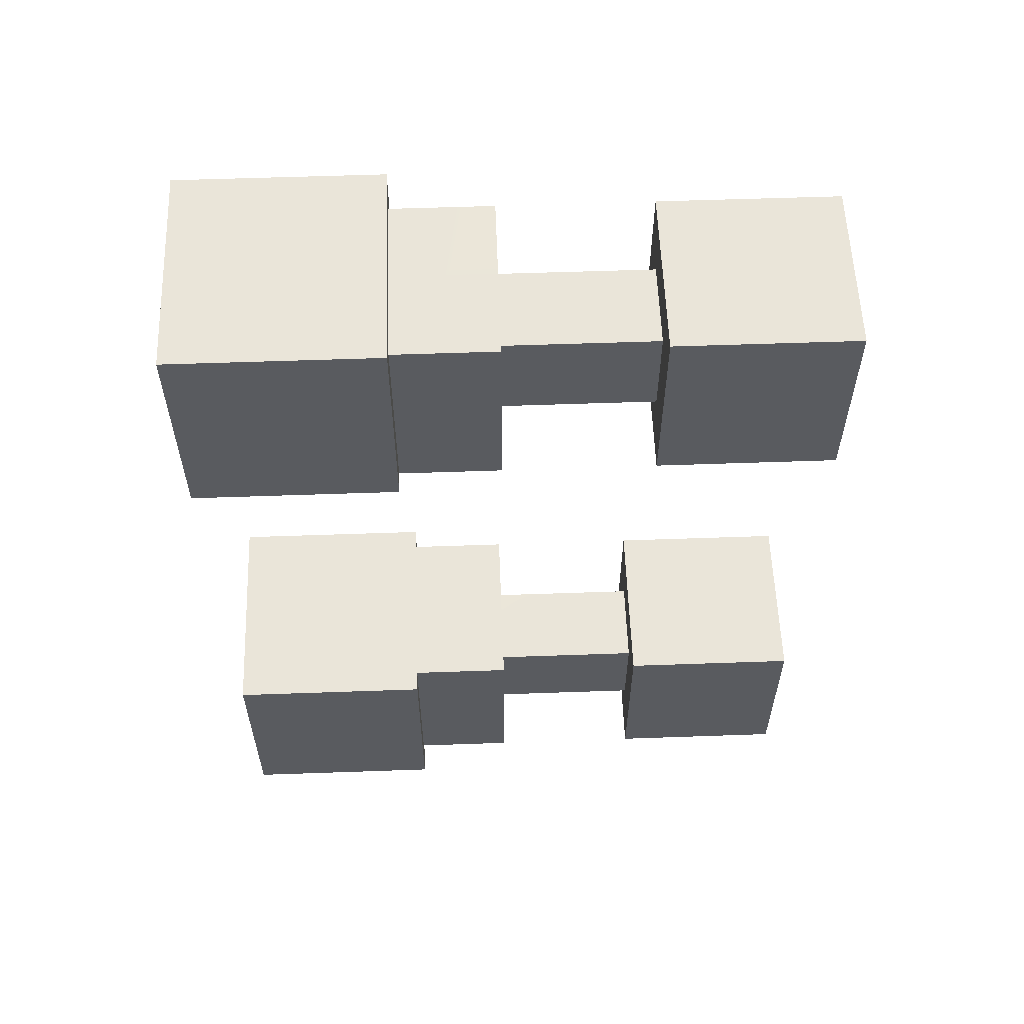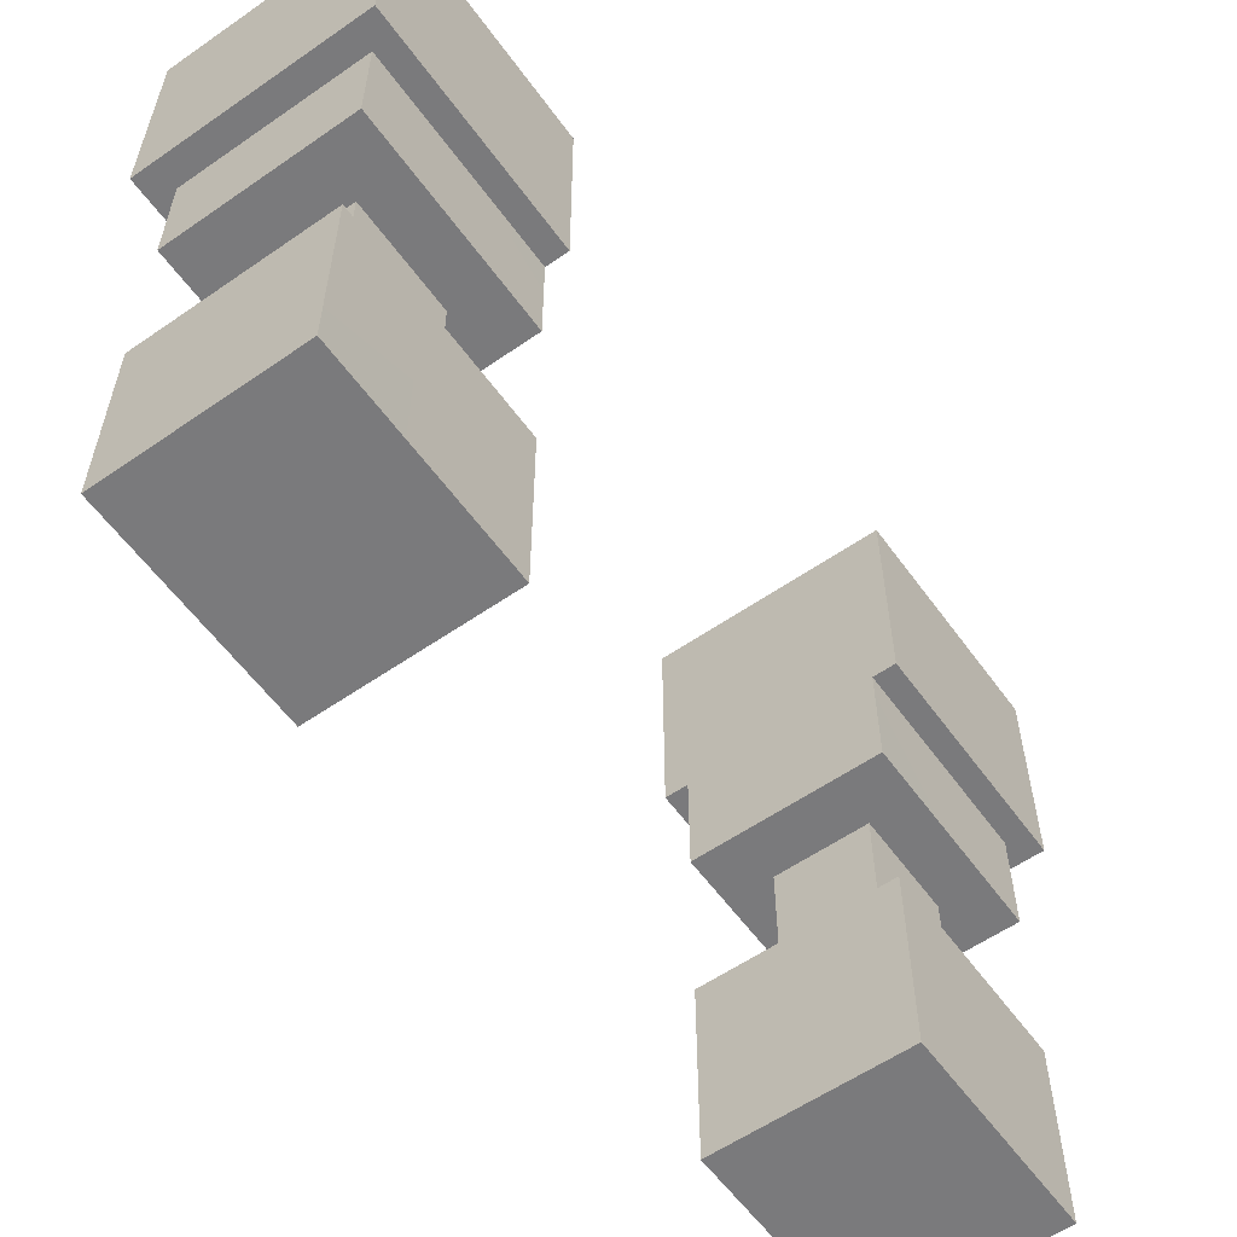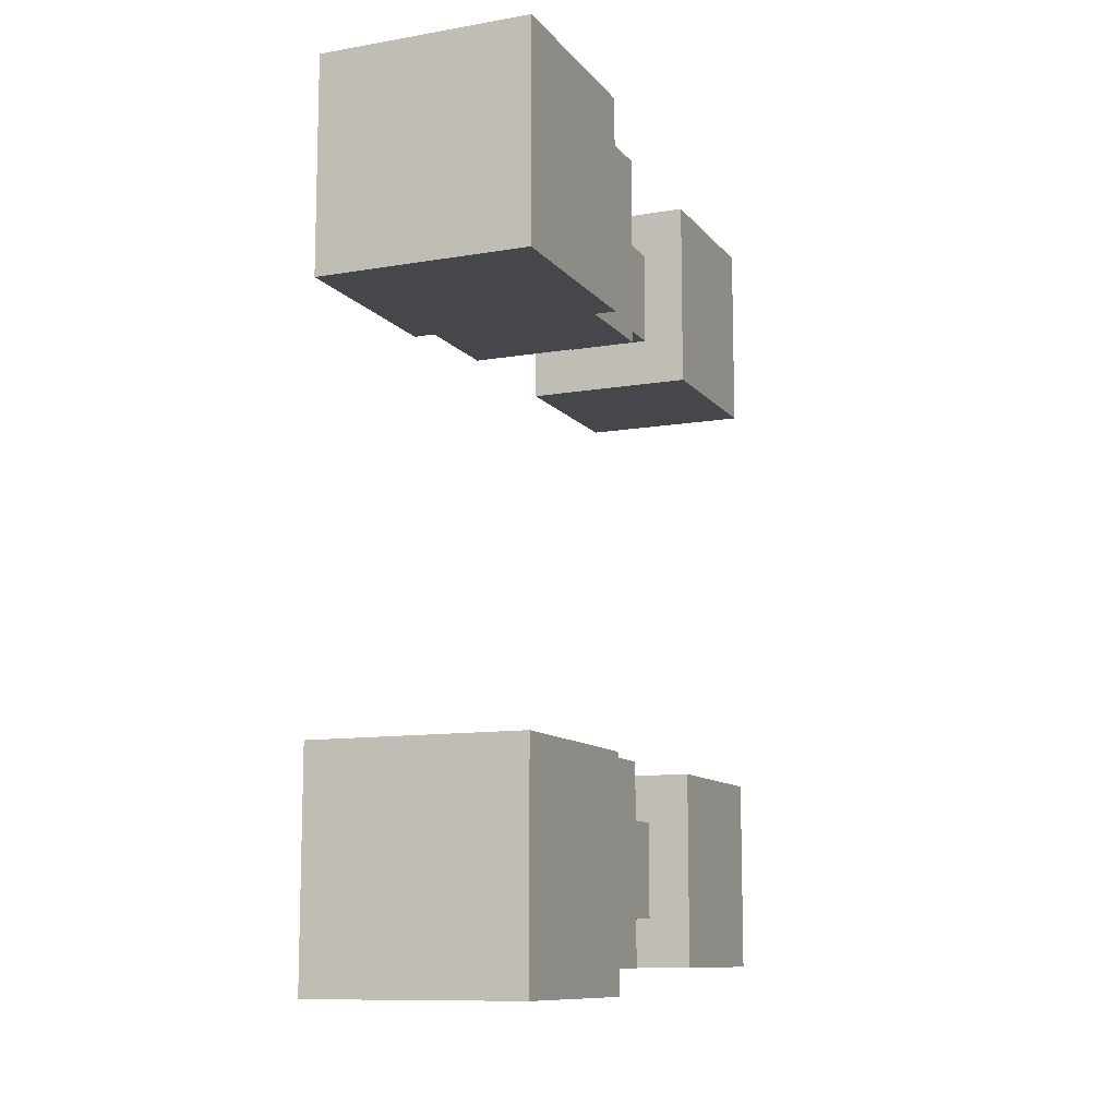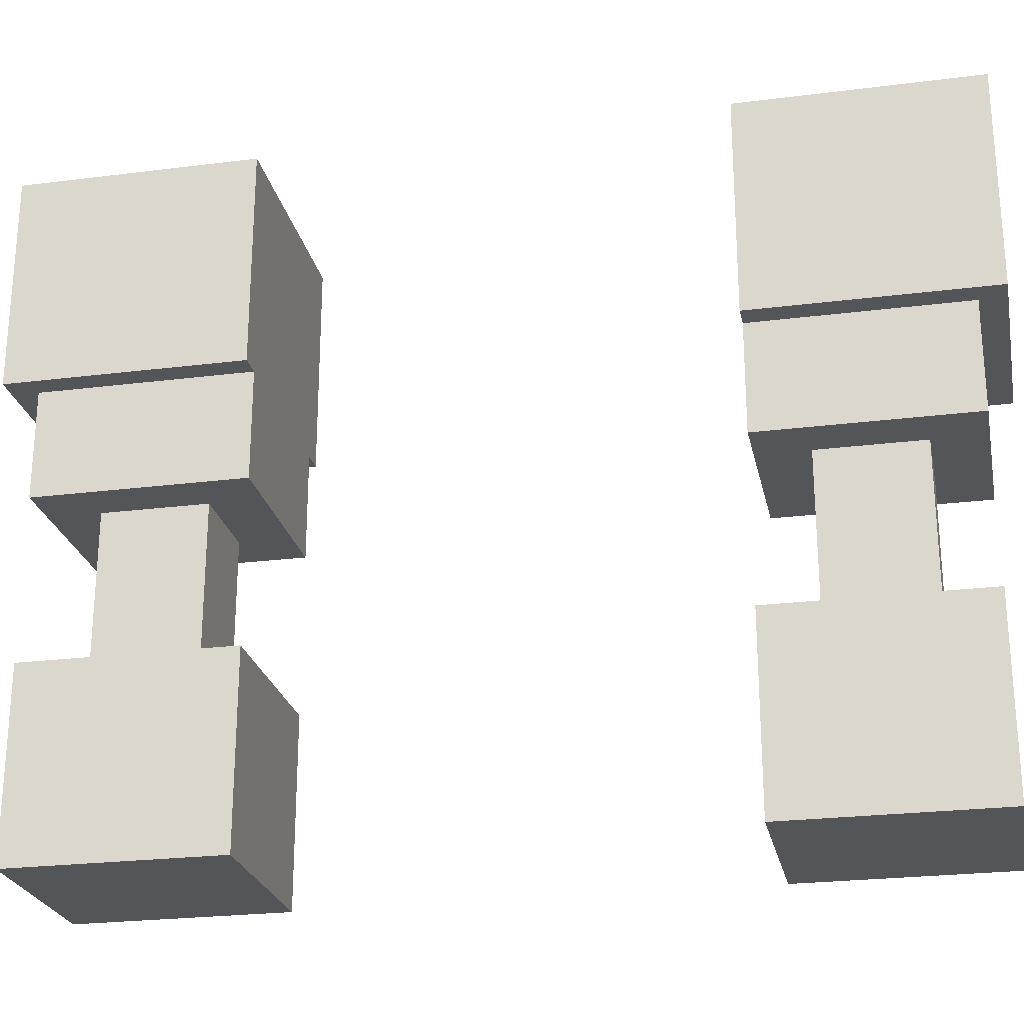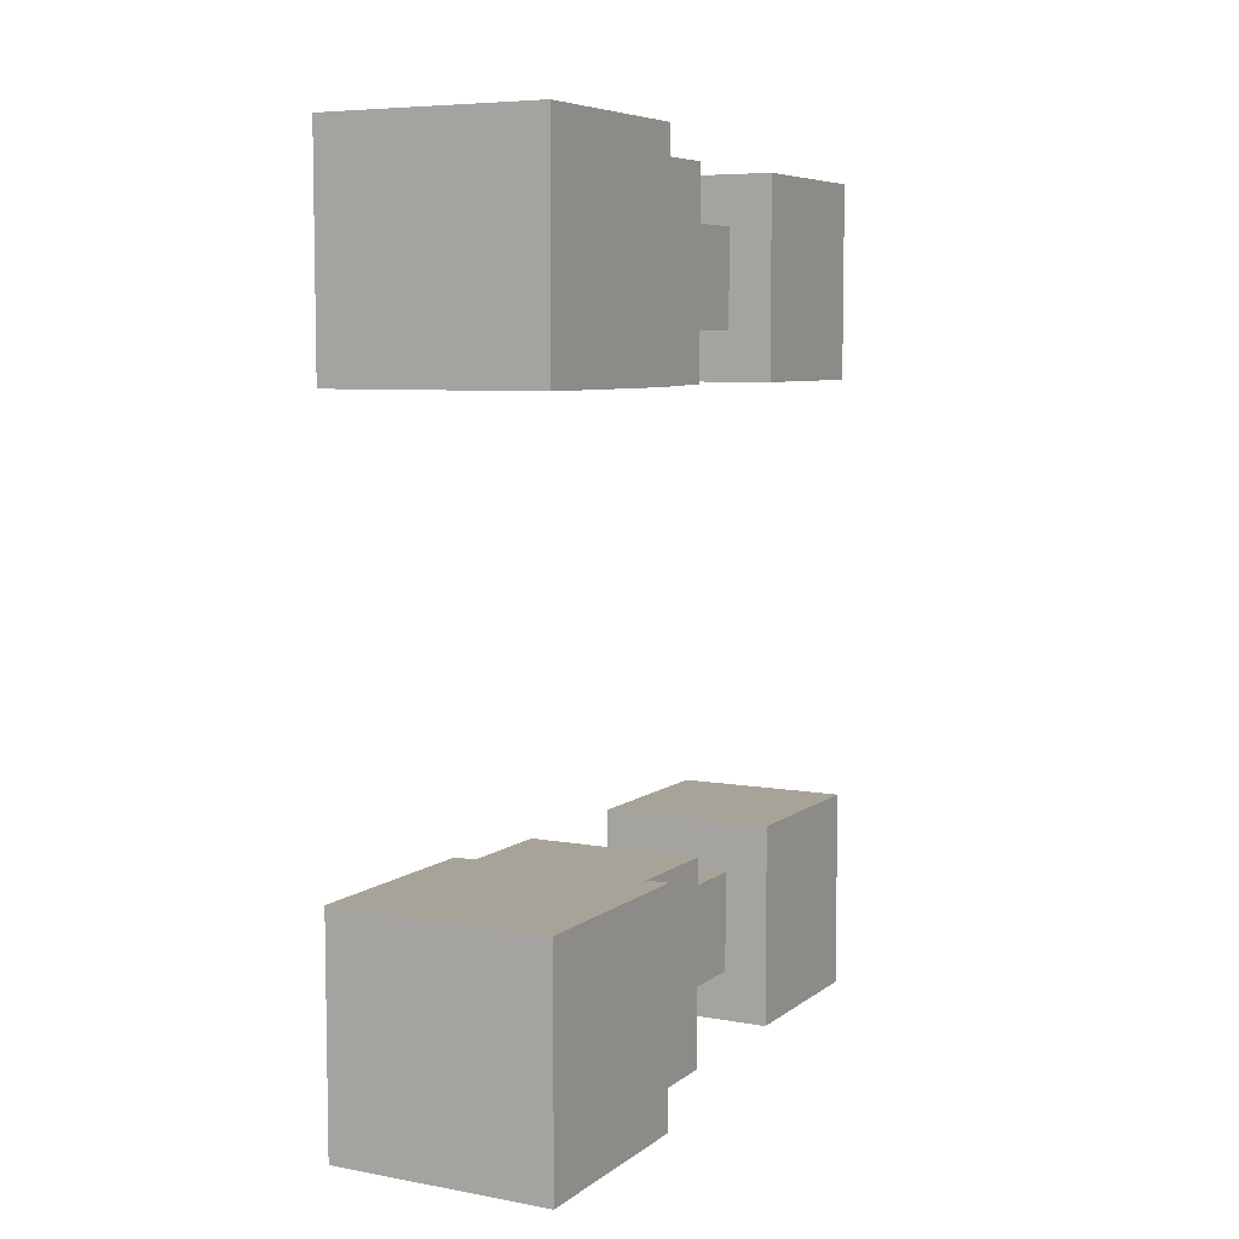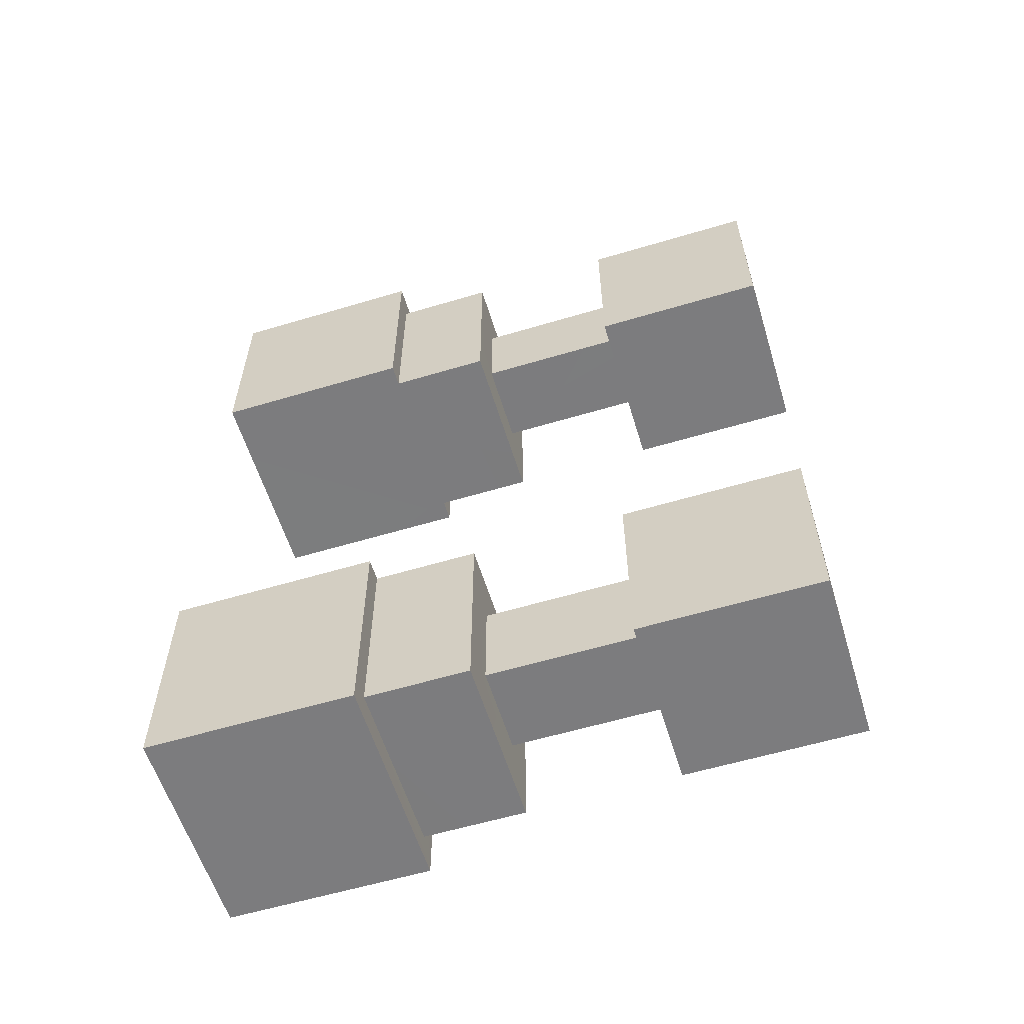
<metadata>
{"format":"obj","ext":"obj","renderer":"f3d","projection":"perspective","resolution":1024,"background":"white","views":[{"elev":57.7,"azim":-92.1,"up":"+Z"},{"elev":-58.2,"azim":-144.4,"up":"+Y"},{"elev":-10.8,"azim":-157.1,"up":"+Z"},{"elev":-24.6,"azim":-78.3,"up":"+Y"},{"elev":6.8,"azim":-152.3,"up":"+Z"},{"elev":-58.9,"azim":-72.9,"up":"+Z"}]}
</metadata>
<code>
g avatar_robotic_arms_mesh
v -0.1068 1.253 -0.4738
v 0.0932 1.136 -0.4738
v 0.0932 1.253 -0.4738
v -0.1068 1.136 -0.4738
v 0.1182 1.489 -0.5024
v -0.1318 1.253 -0.5024
v 0.1182 1.253 -0.5024
v -0.1318 1.489 -0.5024
v 0.0932 0.7532 -0.4738
v 0.0932 0.9591 -0.2453
v 0.0932 0.9591 -0.4738
v 0.0932 0.7532 -0.2453
v 0.0932 0.9591 -0.4738
v -0.1068 0.7532 -0.4738
v 0.0932 0.7532 -0.4738
v -0.1068 0.9591 -0.4738
v 0.0432 0.9591 -0.3025
v 0.0432 1.136 -0.4167
v 0.0432 0.9591 -0.4167
v 0.0432 1.136 -0.3025
v 0.0932 1.253 -0.2453
v -0.1318 1.489 -0.2453
v 0.1182 1.489 -0.2453
v -0.1068 1.253 -0.2453
v 0.1182 1.253 -0.2453
v -0.1318 1.253 -0.2453
v -0.1068 0.7532 -0.2453
v 0.0932 0.7532 -0.4738
v -0.1068 0.7532 -0.4738
v 0.0932 0.7532 -0.2453
v 0.1182 1.253 -0.5024
v 0.0932 1.253 -0.2453
v 0.1182 1.253 -0.2453
v 0.0932 1.253 -0.4738
v -0.1068 1.253 -0.4738
v -0.1318 1.253 -0.5024
v -0.1068 1.253 -0.2453
v -0.1318 1.253 -0.2453
v 0.0932 0.7532 -0.2453
v -0.1068 0.9591 -0.2453
v 0.0932 0.9591 -0.2453
v -0.1068 0.7532 -0.2453
v 0.0432 1.136 -0.3025
v 0.0932 1.136 -0.4738
v 0.0432 1.136 -0.4167
v 0.0932 1.136 -0.2453
v -0.1068 1.136 -0.4738
v -0.0568 1.136 -0.4167
v -0.1068 1.136 -0.2453
v -0.0568 1.136 -0.3025
v -0.0568 1.136 -0.4167
v -0.0568 0.9591 -0.3025
v -0.0568 0.9591 -0.4167
v -0.0568 1.136 -0.3025
v 0.0432 1.136 -0.4167
v -0.0568 0.9591 -0.4167
v 0.0432 0.9591 -0.4167
v -0.0568 1.136 -0.4167
v -0.1318 1.489 -0.5024
v 0.1182 1.489 -0.2453
v -0.1318 1.489 -0.2453
v 0.1182 1.489 -0.5024
v 0.0432 1.136 -0.3025
v -0.0568 0.9591 -0.3025
v -0.0568 1.136 -0.3025
v 0.0432 0.9591 -0.3025
v -0.1318 1.253 -0.5024
v -0.1318 1.489 -0.2453
v -0.1318 1.253 -0.2453
v -0.1318 1.489 -0.5024
v -0.1068 0.7532 -0.4738
v -0.1068 0.9591 -0.2453
v -0.1068 0.7532 -0.2453
v -0.1068 0.9591 -0.4738
v 0.0932 1.253 -0.4738
v 0.0932 1.136 -0.2453
v 0.0932 1.253 -0.2453
v 0.0932 1.136 -0.4738
v 0.1182 1.253 -0.2453
v 0.1182 1.489 -0.5024
v 0.1182 1.253 -0.5024
v 0.1182 1.489 -0.2453
v -0.0568 0.9591 -0.3025
v -0.1068 0.9591 -0.4738
v -0.0568 0.9591 -0.4167
v -0.1068 0.9591 -0.2453
v 0.0932 0.9591 -0.4738
v 0.0432 0.9591 -0.4167
v 0.0432 0.9591 -0.3025
v 0.0932 0.9591 -0.2453
v -0.1068 1.136 -0.4738
v -0.1068 1.253 -0.2453
v -0.1068 1.136 -0.2453
v -0.1068 1.253 -0.4738
v 0.0932 1.136 -0.2453
v -0.1068 1.253 -0.2453
v 0.0932 1.253 -0.2453
v -0.1068 1.136 -0.2453
v -0.1068 1.253 0.4696
v 0.0932 1.136 0.4696
v -0.1068 1.136 0.4696
v 0.0932 1.253 0.4696
v 0.1182 1.489 0.4976
v -0.1318 1.253 0.4976
v -0.1318 1.489 0.4976
v 0.1182 1.253 0.4976
v 0.0932 0.7532 0.4696
v 0.0932 0.9591 0.2455
v 0.0932 0.7532 0.2455
v 0.0932 0.9591 0.4696
v 0.0932 0.9591 0.4696
v -0.1068 0.7532 0.4696
v -0.1068 0.9591 0.4696
v 0.0932 0.7532 0.4696
v 0.0432 0.9591 0.3016
v 0.0432 1.136 0.4136
v 0.0432 1.136 0.3016
v 0.0432 0.9591 0.4136
v 0.0932 1.253 0.2455
v -0.1318 1.489 0.2455
v -0.1068 1.253 0.2455
v 0.1182 1.489 0.2455
v 0.1182 1.253 0.2455
v -0.1318 1.253 0.2455
v -0.1068 0.7532 0.2455
v 0.0932 0.7532 0.4696
v 0.0932 0.7532 0.2455
v -0.1068 0.7532 0.4696
v 0.1182 1.253 0.4976
v 0.0932 1.253 0.2455
v 0.0932 1.253 0.4696
v 0.1182 1.253 0.2455
v -0.1068 1.253 0.4696
v -0.1318 1.253 0.4976
v -0.1068 1.253 0.2455
v -0.1318 1.253 0.2455
v 0.0932 0.7532 0.2455
v -0.1068 0.9591 0.2455
v -0.1068 0.7532 0.2455
v 0.0932 0.9591 0.2455
v 0.0432 1.136 0.3016
v 0.0932 1.136 0.4696
v 0.0932 1.136 0.2455
v 0.0432 1.136 0.4136
v -0.1068 1.136 0.4696
v -0.0568 1.136 0.4136
v -0.1068 1.136 0.2455
v -0.0568 1.136 0.3016
v -0.0568 1.136 0.4136
v -0.0568 0.9591 0.3016
v -0.0568 1.136 0.3016
v -0.0568 0.9591 0.4136
v 0.0432 1.136 0.4136
v -0.0568 0.9591 0.4136
v -0.0568 1.136 0.4136
v 0.0432 0.9591 0.4136
v -0.1318 1.489 0.4976
v 0.1182 1.489 0.2455
v 0.1182 1.489 0.4976
v -0.1318 1.489 0.2455
v 0.0432 1.136 0.3016
v -0.0568 0.9591 0.3016
v 0.0432 0.9591 0.3016
v -0.0568 1.136 0.3016
v -0.1318 1.253 0.4976
v -0.1318 1.489 0.2455
v -0.1318 1.489 0.4976
v -0.1318 1.253 0.2455
v -0.1068 0.7532 0.4696
v -0.1068 0.9591 0.2455
v -0.1068 0.9591 0.4696
v -0.1068 0.7532 0.2455
v 0.0932 1.253 0.4696
v 0.0932 1.136 0.2455
v 0.0932 1.136 0.4696
v 0.0932 1.253 0.2455
v 0.1182 1.253 0.2455
v 0.1182 1.489 0.4976
v 0.1182 1.489 0.2455
v 0.1182 1.253 0.4976
v -0.0568 0.9591 0.3016
v -0.1068 0.9591 0.4696
v -0.1068 0.9591 0.2455
v -0.0568 0.9591 0.4136
v 0.0932 0.9591 0.4696
v 0.0432 0.9591 0.4136
v 0.0432 0.9591 0.3016
v 0.0932 0.9591 0.2455
v -0.1068 1.136 0.4696
v -0.1068 1.253 0.2455
v -0.1068 1.253 0.4696
v -0.1068 1.136 0.2455
v 0.0932 1.136 0.2455
v -0.1068 1.253 0.2455
v -0.1068 1.136 0.2455
v 0.0932 1.253 0.2455
g avatar_robotic_arms_mesh_0
f -194 -195 -196
f -193 -196 -195
f -190 -191 -192
f -189 -192 -191
f -186 -187 -188
f -185 -188 -187
f -182 -183 -184
f -181 -184 -183
f -178 -179 -180
f -177 -180 -179
f -174 -175 -176
f -173 -176 -175
f -172 -174 -176
f -171 -173 -175
f -168 -169 -170
f -167 -170 -169
f -164 -165 -166
f -163 -166 -165
f -163 -162 -166
f -161 -166 -162
f -162 -160 -161
f -159 -161 -160
f -156 -157 -158
f -155 -158 -157
f -152 -153 -154
f -151 -154 -153
f -153 -152 -150
f -149 -150 -152
f -151 -148 -154
f -150 -149 -148
f -147 -154 -148
f -147 -148 -149
f -144 -145 -146
f -143 -146 -145
f -140 -141 -142
f -139 -142 -141
f -136 -137 -138
f -135 -138 -137
f -132 -133 -134
f -131 -134 -133
f -128 -129 -130
f -127 -130 -129
f -124 -125 -126
f -123 -126 -125
f -120 -121 -122
f -119 -122 -121
f -116 -117 -118
f -115 -118 -117
f -112 -113 -114
f -111 -114 -113
f -113 -112 -110
f -109 -110 -112
f -114 -111 -108
f -109 -108 -110
f -107 -108 -111
f -107 -110 -108
f -104 -105 -106
f -103 -106 -105
f -100 -101 -102
f -99 -102 -101
f -96 -97 -98
f -95 -98 -97
f -92 -93 -94
f -91 -94 -93
f -88 -89 -90
f -87 -90 -89
f -84 -85 -86
f -83 -86 -85
f -80 -81 -82
f -79 -82 -81
f -76 -77 -78
f -75 -78 -77
f -75 -74 -78
f -76 -73 -77
f -70 -71 -72
f -69 -72 -71
f -66 -67 -68
f -65 -68 -67
f -66 -68 -64
f -63 -64 -68
f -64 -63 -62
f -61 -62 -63
f -58 -59 -60
f -57 -60 -59
f -54 -55 -56
f -53 -56 -55
f -55 -52 -53
f -51 -53 -52
f -54 -56 -50
f -52 -50 -51
f -49 -50 -56
f -49 -51 -50
f -46 -47 -48
f -45 -48 -47
f -42 -43 -44
f -41 -44 -43
f -38 -39 -40
f -37 -40 -39
f -34 -35 -36
f -33 -36 -35
f -30 -31 -32
f -29 -32 -31
f -26 -27 -28
f -25 -28 -27
f -22 -23 -24
f -21 -24 -23
f -18 -19 -20
f -17 -20 -19
f -14 -15 -16
f -13 -16 -15
f -15 -12 -13
f -11 -13 -12
f -16 -10 -14
f -11 -12 -10
f -9 -14 -10
f -9 -10 -12
f -6 -7 -8
f -5 -8 -7
f -2 -3 -4
f -1 -4 -3

</code>
